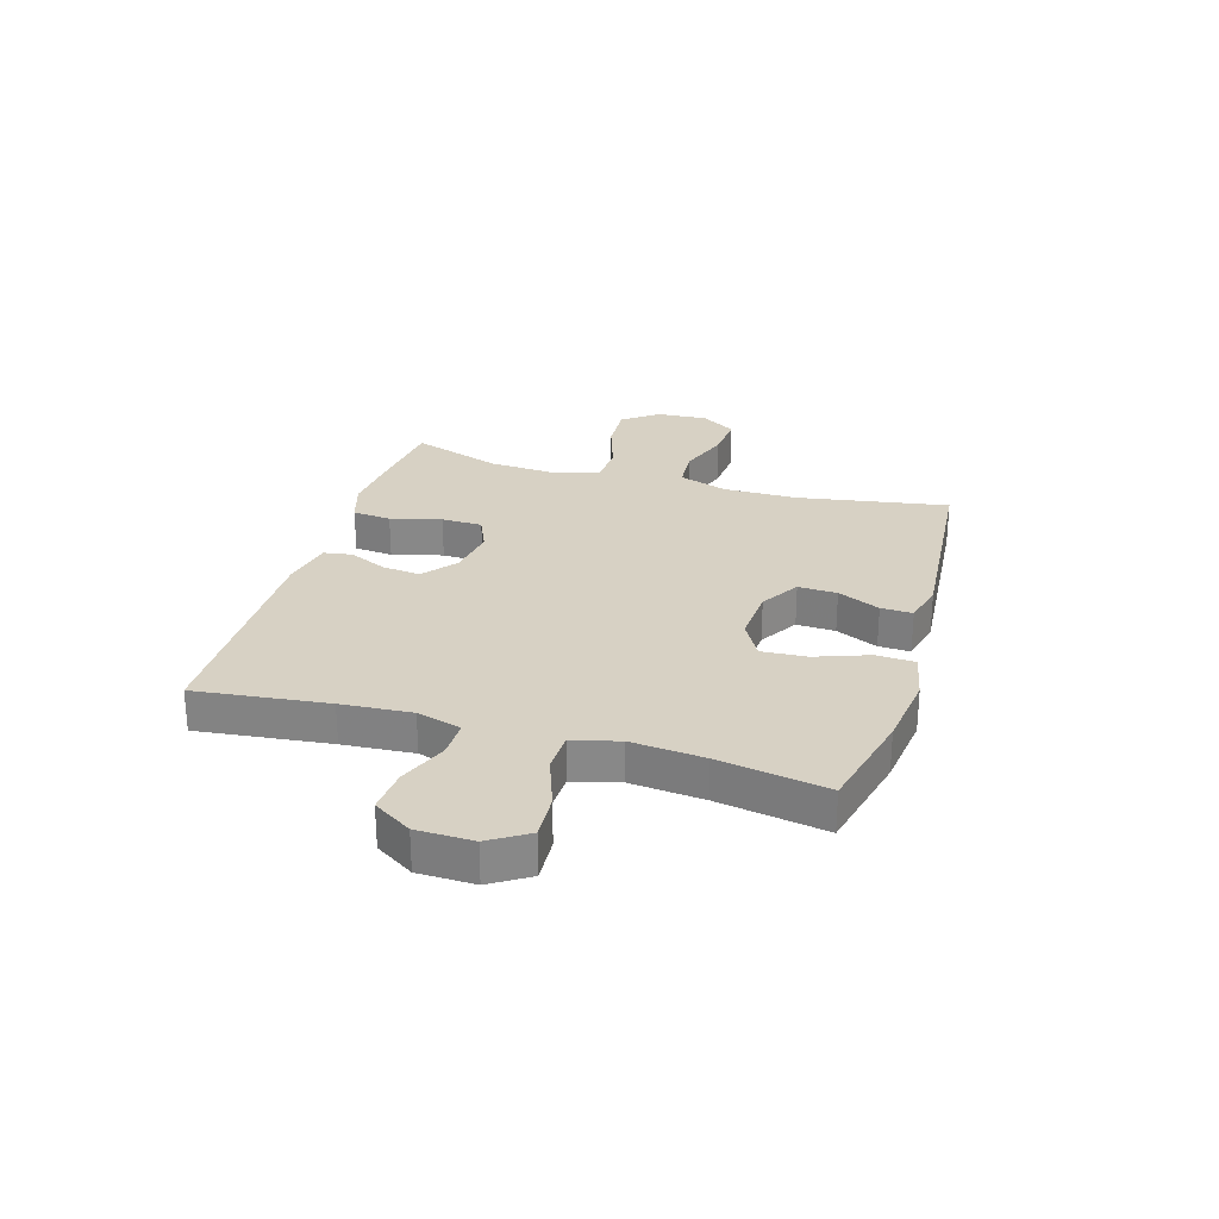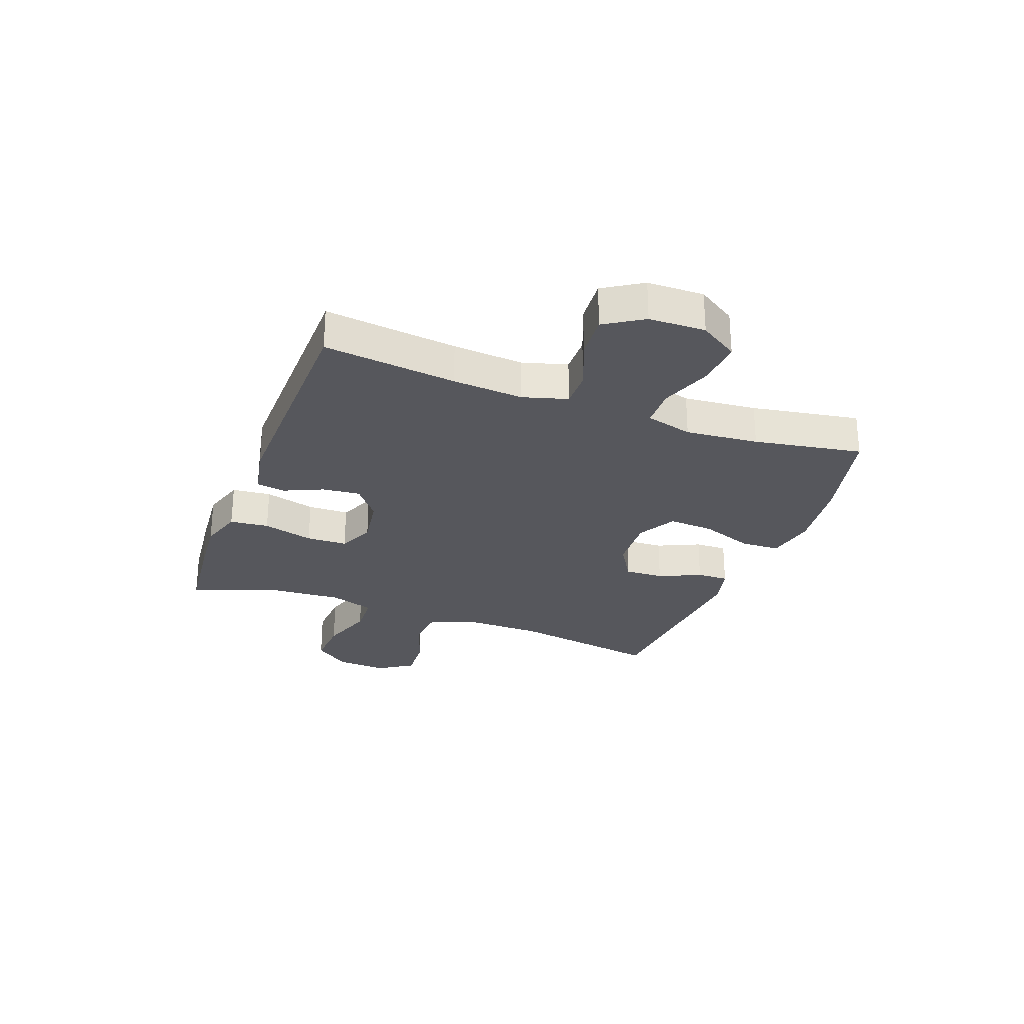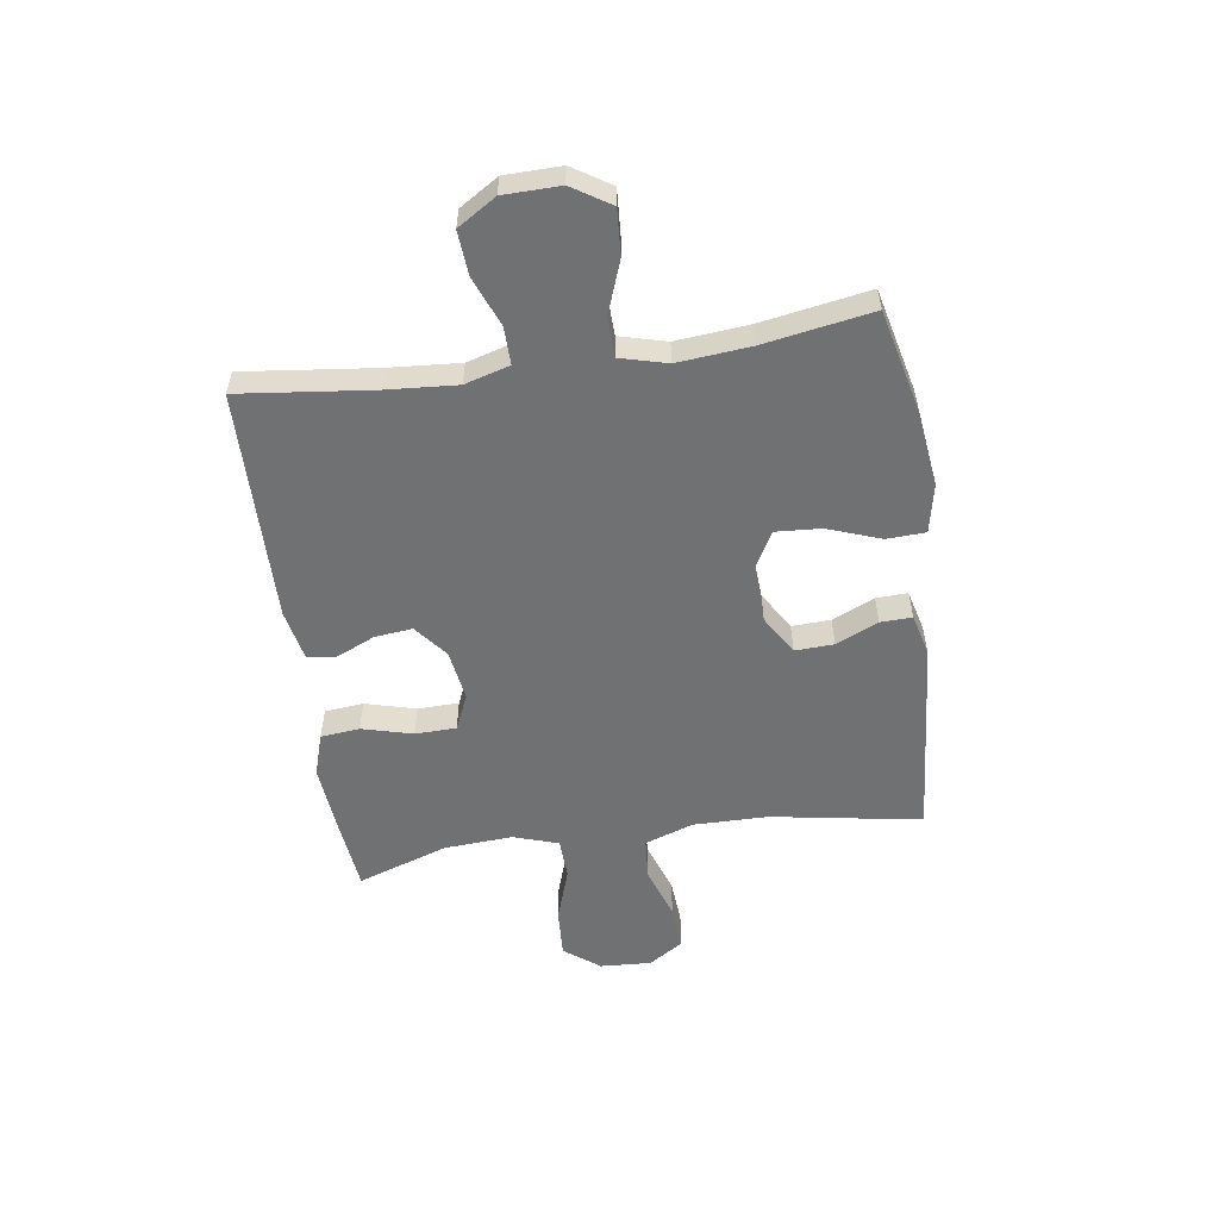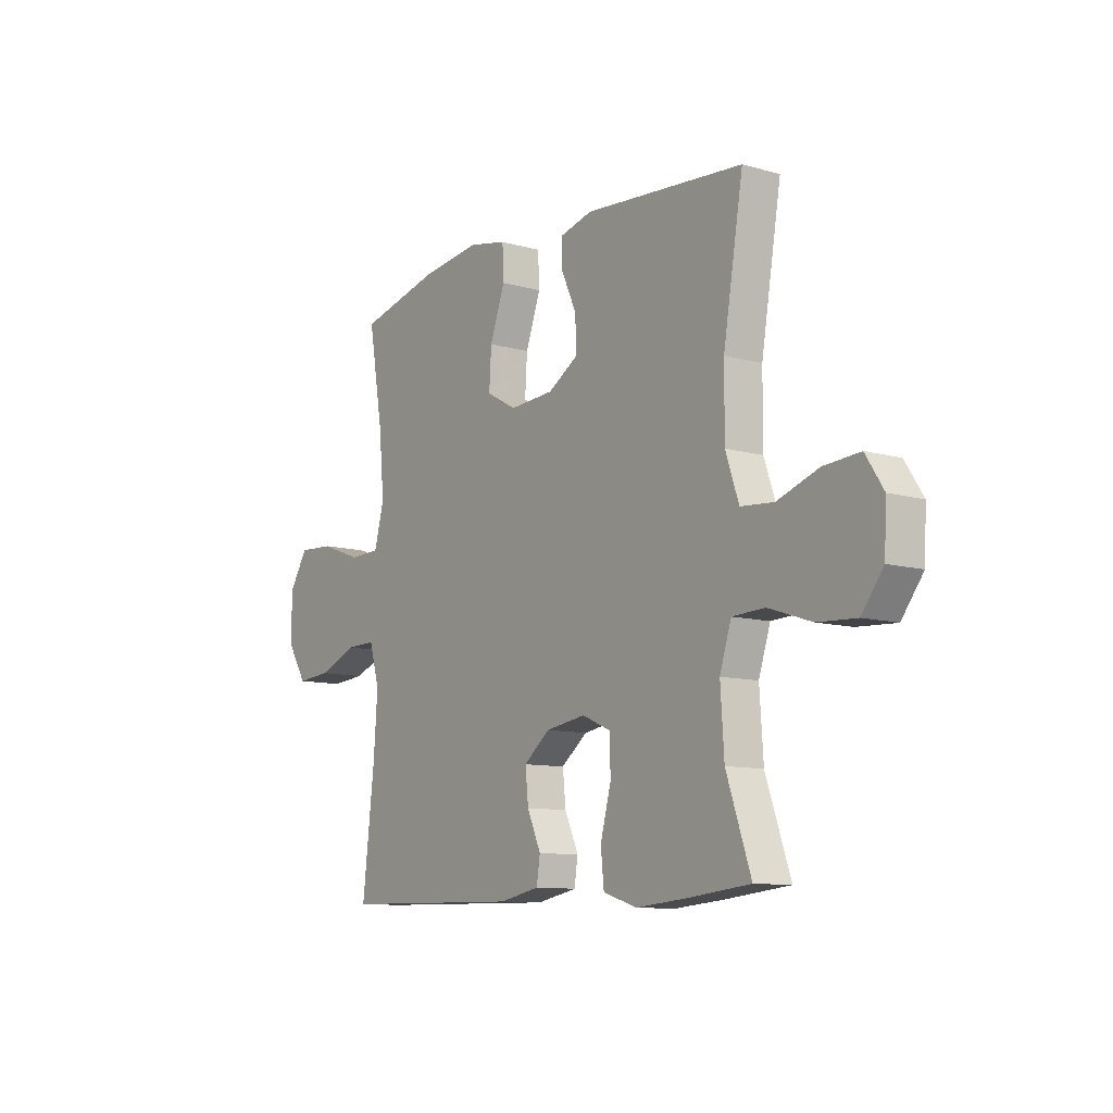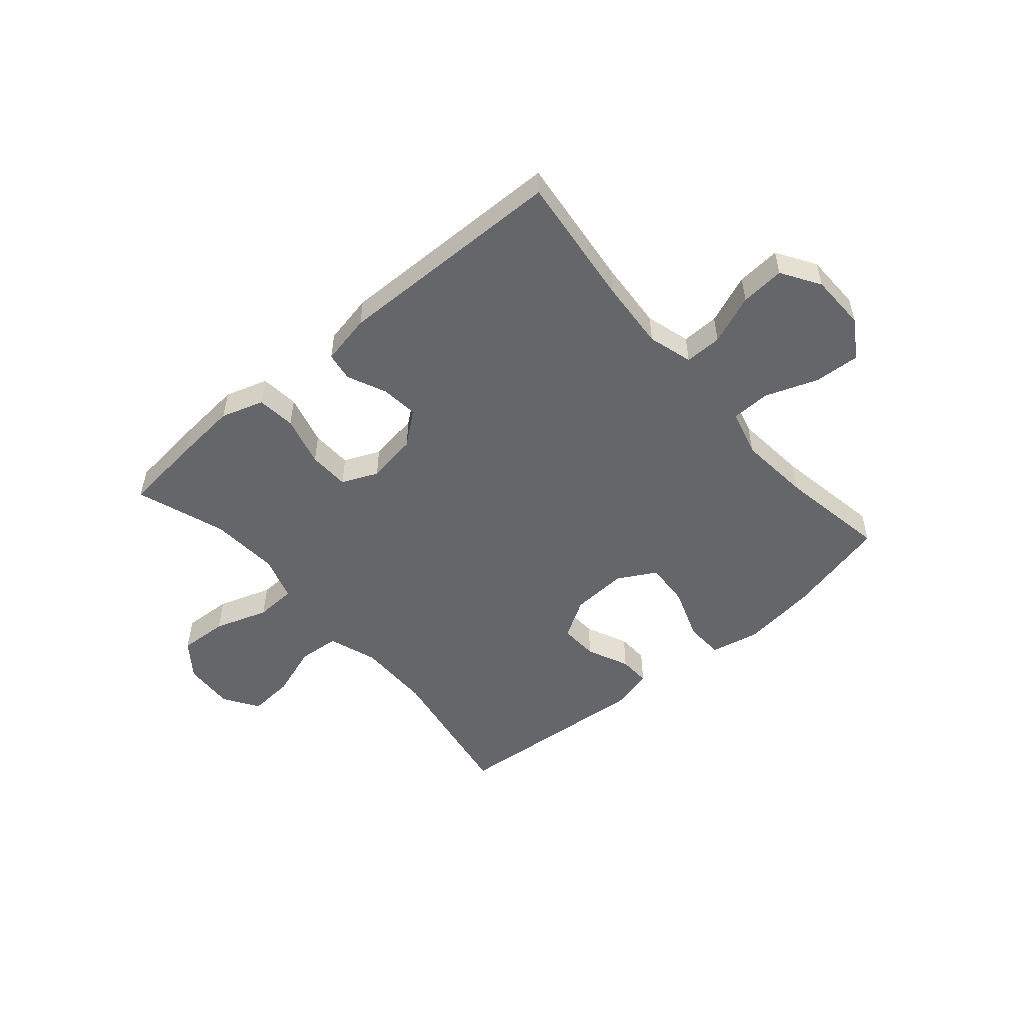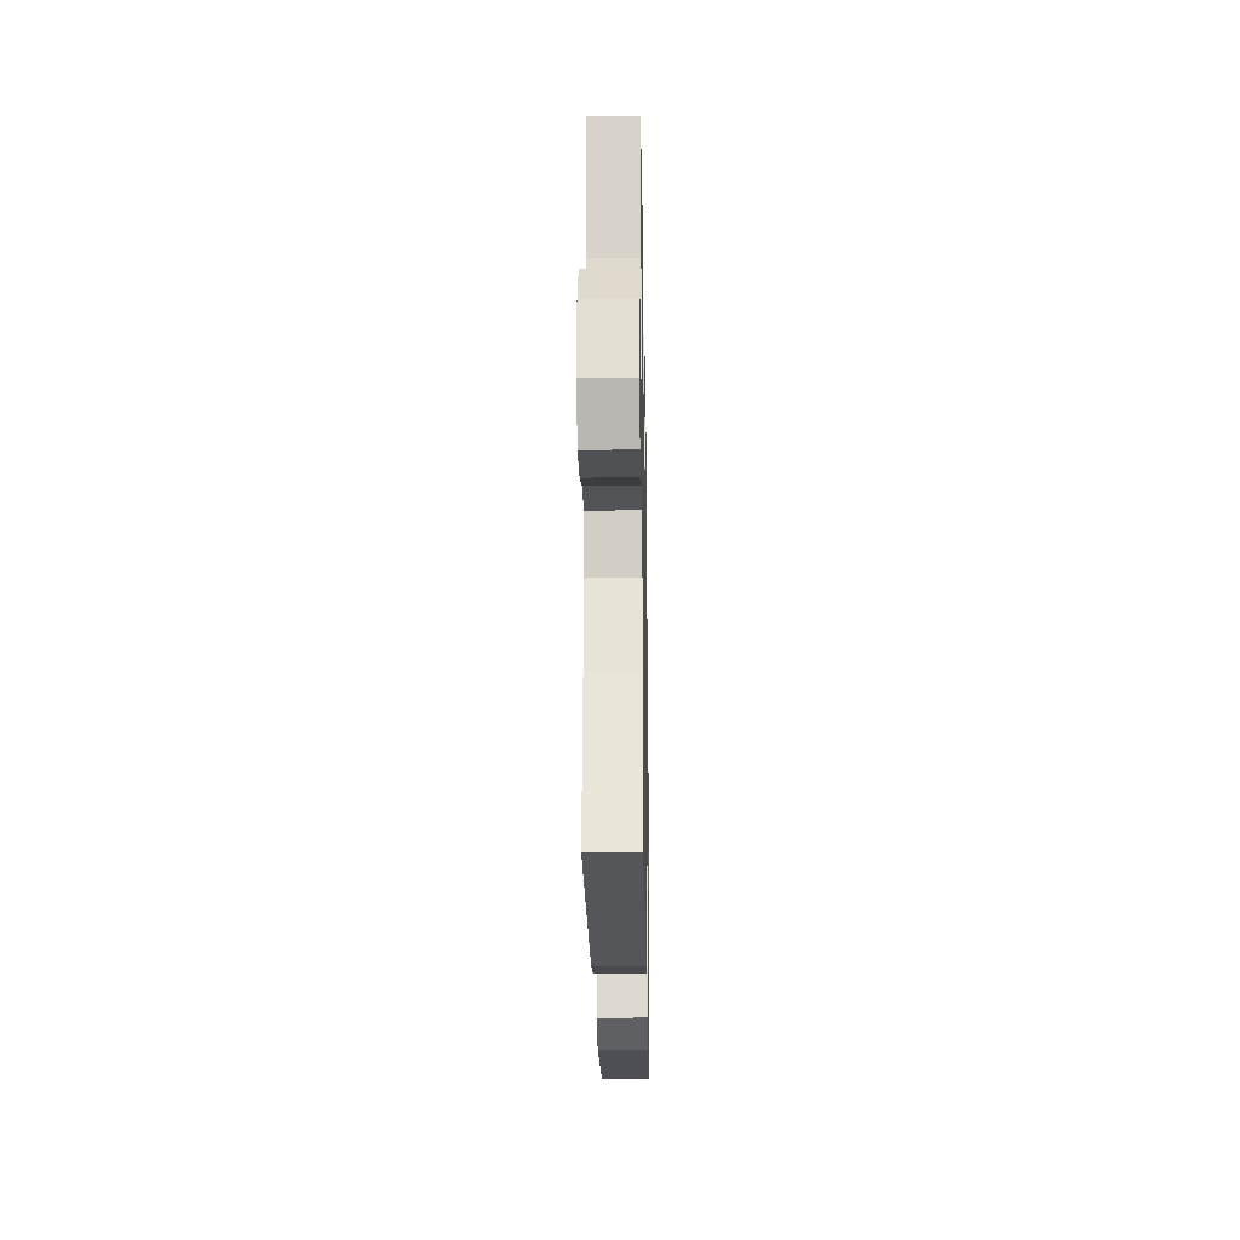
<metadata>
{"format":"obj","ext":"obj","renderer":"f3d","projection":"perspective","resolution":1024,"background":"white","views":[{"elev":27.1,"azim":-73.4,"up":"+Y"},{"elev":-27.5,"azim":-110.5,"up":"+Y"},{"elev":-55.1,"azim":-81.8,"up":"+Y"},{"elev":-10.3,"azim":54.4,"up":"+Z"},{"elev":-51.8,"azim":-139.4,"up":"+Y"},{"elev":-24.5,"azim":-89.0,"up":"+Z"}]}
</metadata>
<code>
v -0.5 0.07 0.5
v -0.317 0.07 0.544
v -0.183 0.07 0.561
v -0.096 0.07 0.543
v -0.093 0.07 0.474
v -0.127 0.07 0.38
v -0.132 0.07 0.3
v -0.064 0.07 0.262
v 0.036 0.07 0.268
v 0.105 0.07 0.31
v 0.102 0.07 0.379
v 0.068 0.07 0.454
v 0.066 0.07 0.51
v 0.141 0.07 0.529
v 0.5 0.07 0.5
v 0.455 0.07 0.233
v 0.454 0.07 0.1
v 0.484 0.07 0.013
v 0.558 0.07 0.007
v 0.651 0.07 0.039
v 0.732 0.07 0.045
v 0.772 0.07 -0.017
v 0.767 0.07 -0.108
v 0.719 0.07 -0.171
v 0.632 0.07 -0.166
v 0.536 0.07 -0.134
v 0.463 0.07 -0.137
v 0.437 0.07 -0.217
v 0.445 0.07 -0.34
v 0.5 0.07 -0.5
v 0.36 0.07 -0.515
v 0.246 0.07 -0.525
v 0.17 0.07 -0.501
v 0.163 0.07 -0.432
v 0.187 0.07 -0.342
v 0.185 0.07 -0.269
v 0.121 0.07 -0.241
v 0.031 0.07 -0.255
v -0.028 0.07 -0.302
v -0.021 0.07 -0.369
v 0.01 0.07 -0.438
v 0.002 0.07 -0.489
v -0.088 0.07 -0.507
v -0.5 0.07 -0.5
v -0.473 0.07 -0.265
v -0.464 0.07 -0.14
v -0.487 0.07 -0.061
v -0.553 0.07 -0.062
v -0.641 0.07 -0.097
v -0.719 0.07 -0.103
v -0.762 0.07 -0.035
v -0.764 0.07 0.065
v -0.721 0.07 0.133
v -0.64 0.07 0.128
v -0.547 0.07 0.094
v -0.477 0.07 0.096
v -0.455 0.07 0.179
v -0.467 0.07 0.308
v -0.5 0 0.5
v -0.317 0 0.544
v -0.183 0 0.561
v -0.096 0 0.543
v -0.093 0 0.474
v -0.127 0 0.38
v -0.132 0 0.3
v -0.064 0 0.262
v 0.036 0 0.268
v 0.105 0 0.31
v 0.102 0 0.379
v 0.068 0 0.454
v 0.066 0 0.51
v 0.141 0 0.529
v 0.5 0 0.5
v 0.455 0 0.233
v 0.454 0 0.1
v 0.484 0 0.013
v 0.558 0 0.007
v 0.651 0 0.039
v 0.732 0 0.045
v 0.772 0 -0.017
v 0.767 0 -0.108
v 0.719 0 -0.171
v 0.632 0 -0.166
v 0.536 0 -0.134
v 0.463 0 -0.137
v 0.437 0 -0.217
v 0.445 0 -0.34
v 0.5 0 -0.5
v 0.36 0 -0.515
v 0.246 0 -0.525
v 0.17 0 -0.501
v 0.163 0 -0.432
v 0.187 0 -0.342
v 0.185 0 -0.269
v 0.121 0 -0.241
v 0.031 0 -0.255
v -0.028 0 -0.302
v -0.021 0 -0.369
v 0.01 0 -0.438
v 0.002 0 -0.489
v -0.088 0 -0.507
v -0.5 0 -0.5
v -0.473 0 -0.265
v -0.464 0 -0.14
v -0.487 0 -0.061
v -0.553 0 -0.062
v -0.641 0 -0.097
v -0.719 0 -0.103
v -0.762 0 -0.035
v -0.764 0 0.065
v -0.721 0 0.133
v -0.64 0 0.128
v -0.547 0 0.094
v -0.477 0 0.096
v -0.455 0 0.179
v -0.467 0 0.308
f 52 53 54 55
f 52 55 56
f 51 52 56
f 48 49 50 51
f 47 48 51 56
f 46 47 56 57
f 42 43 44 45
f 40 41 42 45
f 39 40 45 46
f 38 39 46 57
f 32 33 34 35
f 32 35 36
f 29 30 31 32
f 28 29 32 36
f 27 28 36 37
f 23 24 25 26
f 23 26 27
f 22 23 27
f 19 20 21 22
f 18 19 22 27
f 17 18 27 37
f 13 14 15 16
f 11 12 13 16
f 10 11 16 17
f 9 10 17 37
f 3 4 5 6
f 3 6 7
f 58 1 2 3
f 58 3 7
f 57 58 7 8
f 37 38 57
f 8 9 37 57
f 113 112 111 110
f 114 113 110
f 114 110 109
f 109 108 107 106
f 114 109 106 105
f 115 114 105 104
f 103 102 101 100
f 103 100 99 98
f 104 103 98 97
f 115 104 97 96
f 93 92 91 90
f 94 93 90
f 90 89 88 87
f 94 90 87 86
f 95 94 86 85
f 84 83 82 81
f 85 84 81
f 85 81 80
f 80 79 78 77
f 85 80 77 76
f 95 85 76 75
f 74 73 72 71
f 74 71 70 69
f 75 74 69 68
f 95 75 68 67
f 64 63 62 61
f 65 64 61
f 61 60 59 116
f 65 61 116
f 66 65 116 115
f 115 96 95
f 115 95 67 66
f 1 59 60 2
f 2 60 61 3
f 3 61 62 4
f 4 62 63 5
f 5 63 64 6
f 6 64 65 7
f 7 65 66 8
f 8 66 67 9
f 9 67 68 10
f 10 68 69 11
f 11 69 70 12
f 12 70 71 13
f 13 71 72 14
f 14 72 73 15
f 15 73 74 16
f 16 74 75 17
f 17 75 76 18
f 18 76 77 19
f 19 77 78 20
f 20 78 79 21
f 21 79 80 22
f 22 80 81 23
f 23 81 82 24
f 24 82 83 25
f 25 83 84 26
f 26 84 85 27
f 27 85 86 28
f 28 86 87 29
f 29 87 88 30
f 30 88 89 31
f 31 89 90 32
f 32 90 91 33
f 33 91 92 34
f 34 92 93 35
f 35 93 94 36
f 36 94 95 37
f 37 95 96 38
f 38 96 97 39
f 39 97 98 40
f 40 98 99 41
f 41 99 100 42
f 42 100 101 43
f 43 101 102 44
f 44 102 103 45
f 45 103 104 46
f 46 104 105 47
f 47 105 106 48
f 48 106 107 49
f 49 107 108 50
f 50 108 109 51
f 51 109 110 52
f 52 110 111 53
f 53 111 112 54
f 54 112 113 55
f 55 113 114 56
f 56 114 115 57
f 57 115 116 58
f 58 116 59 1

</code>
